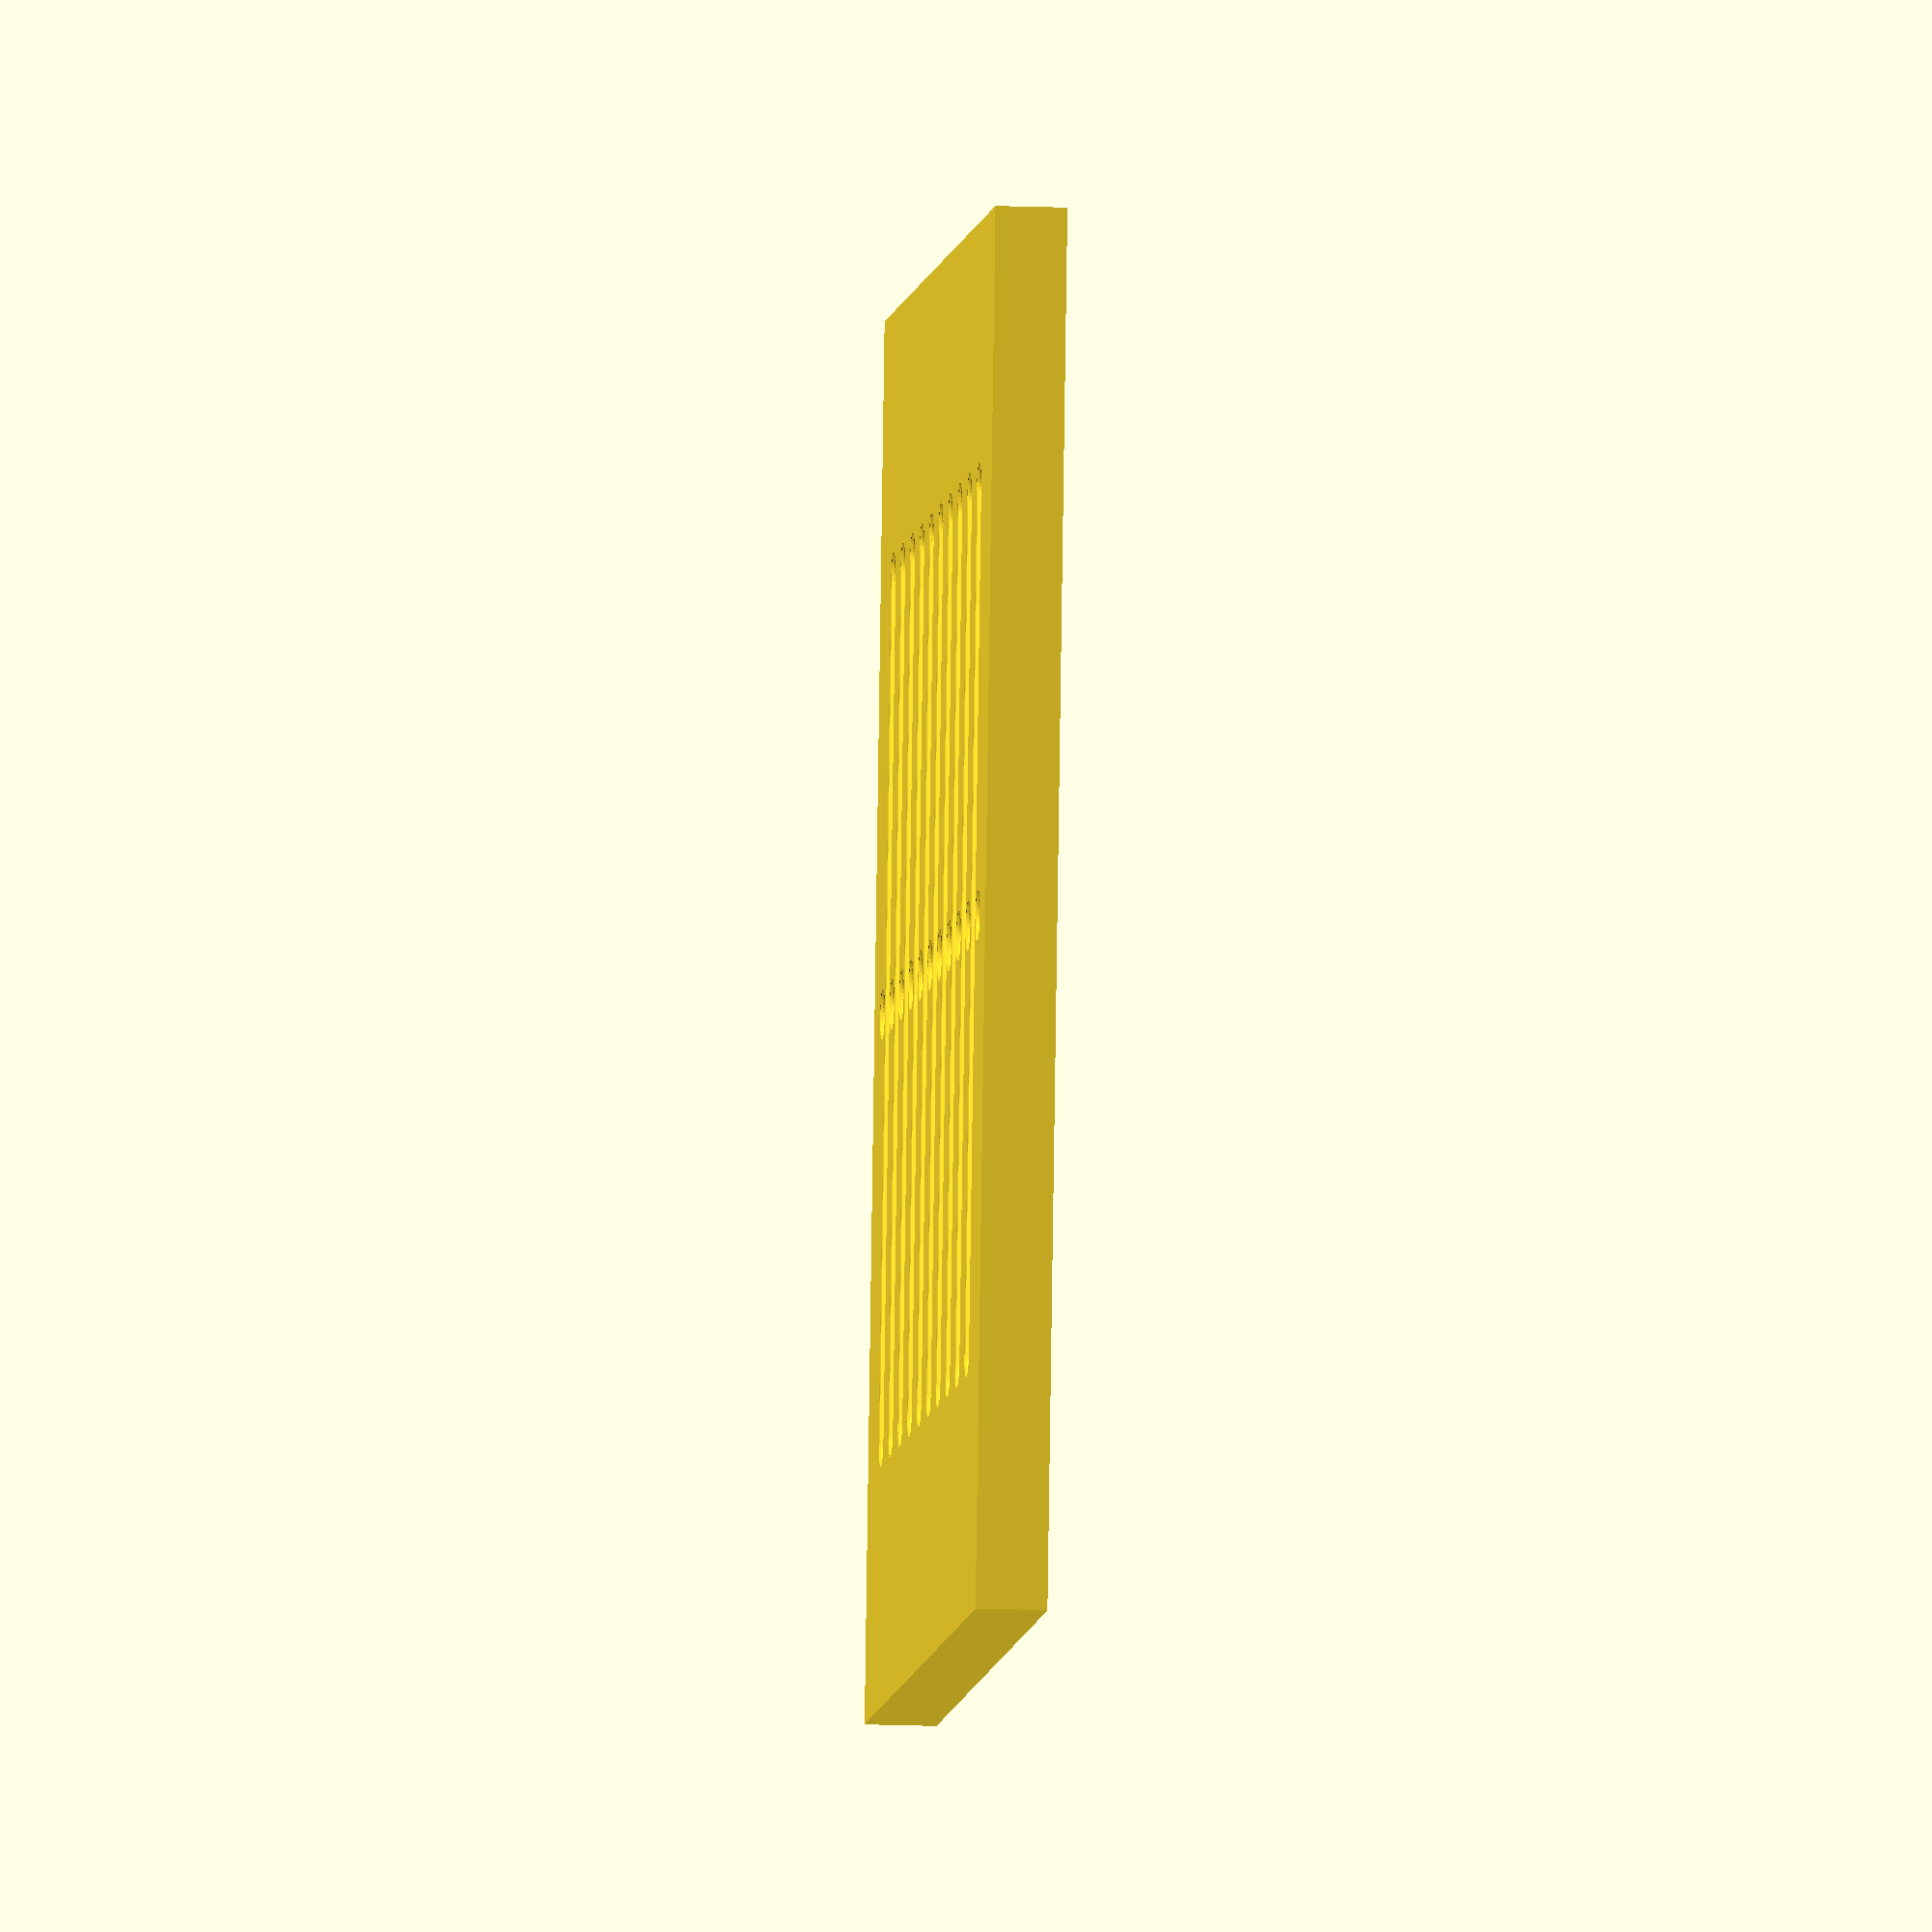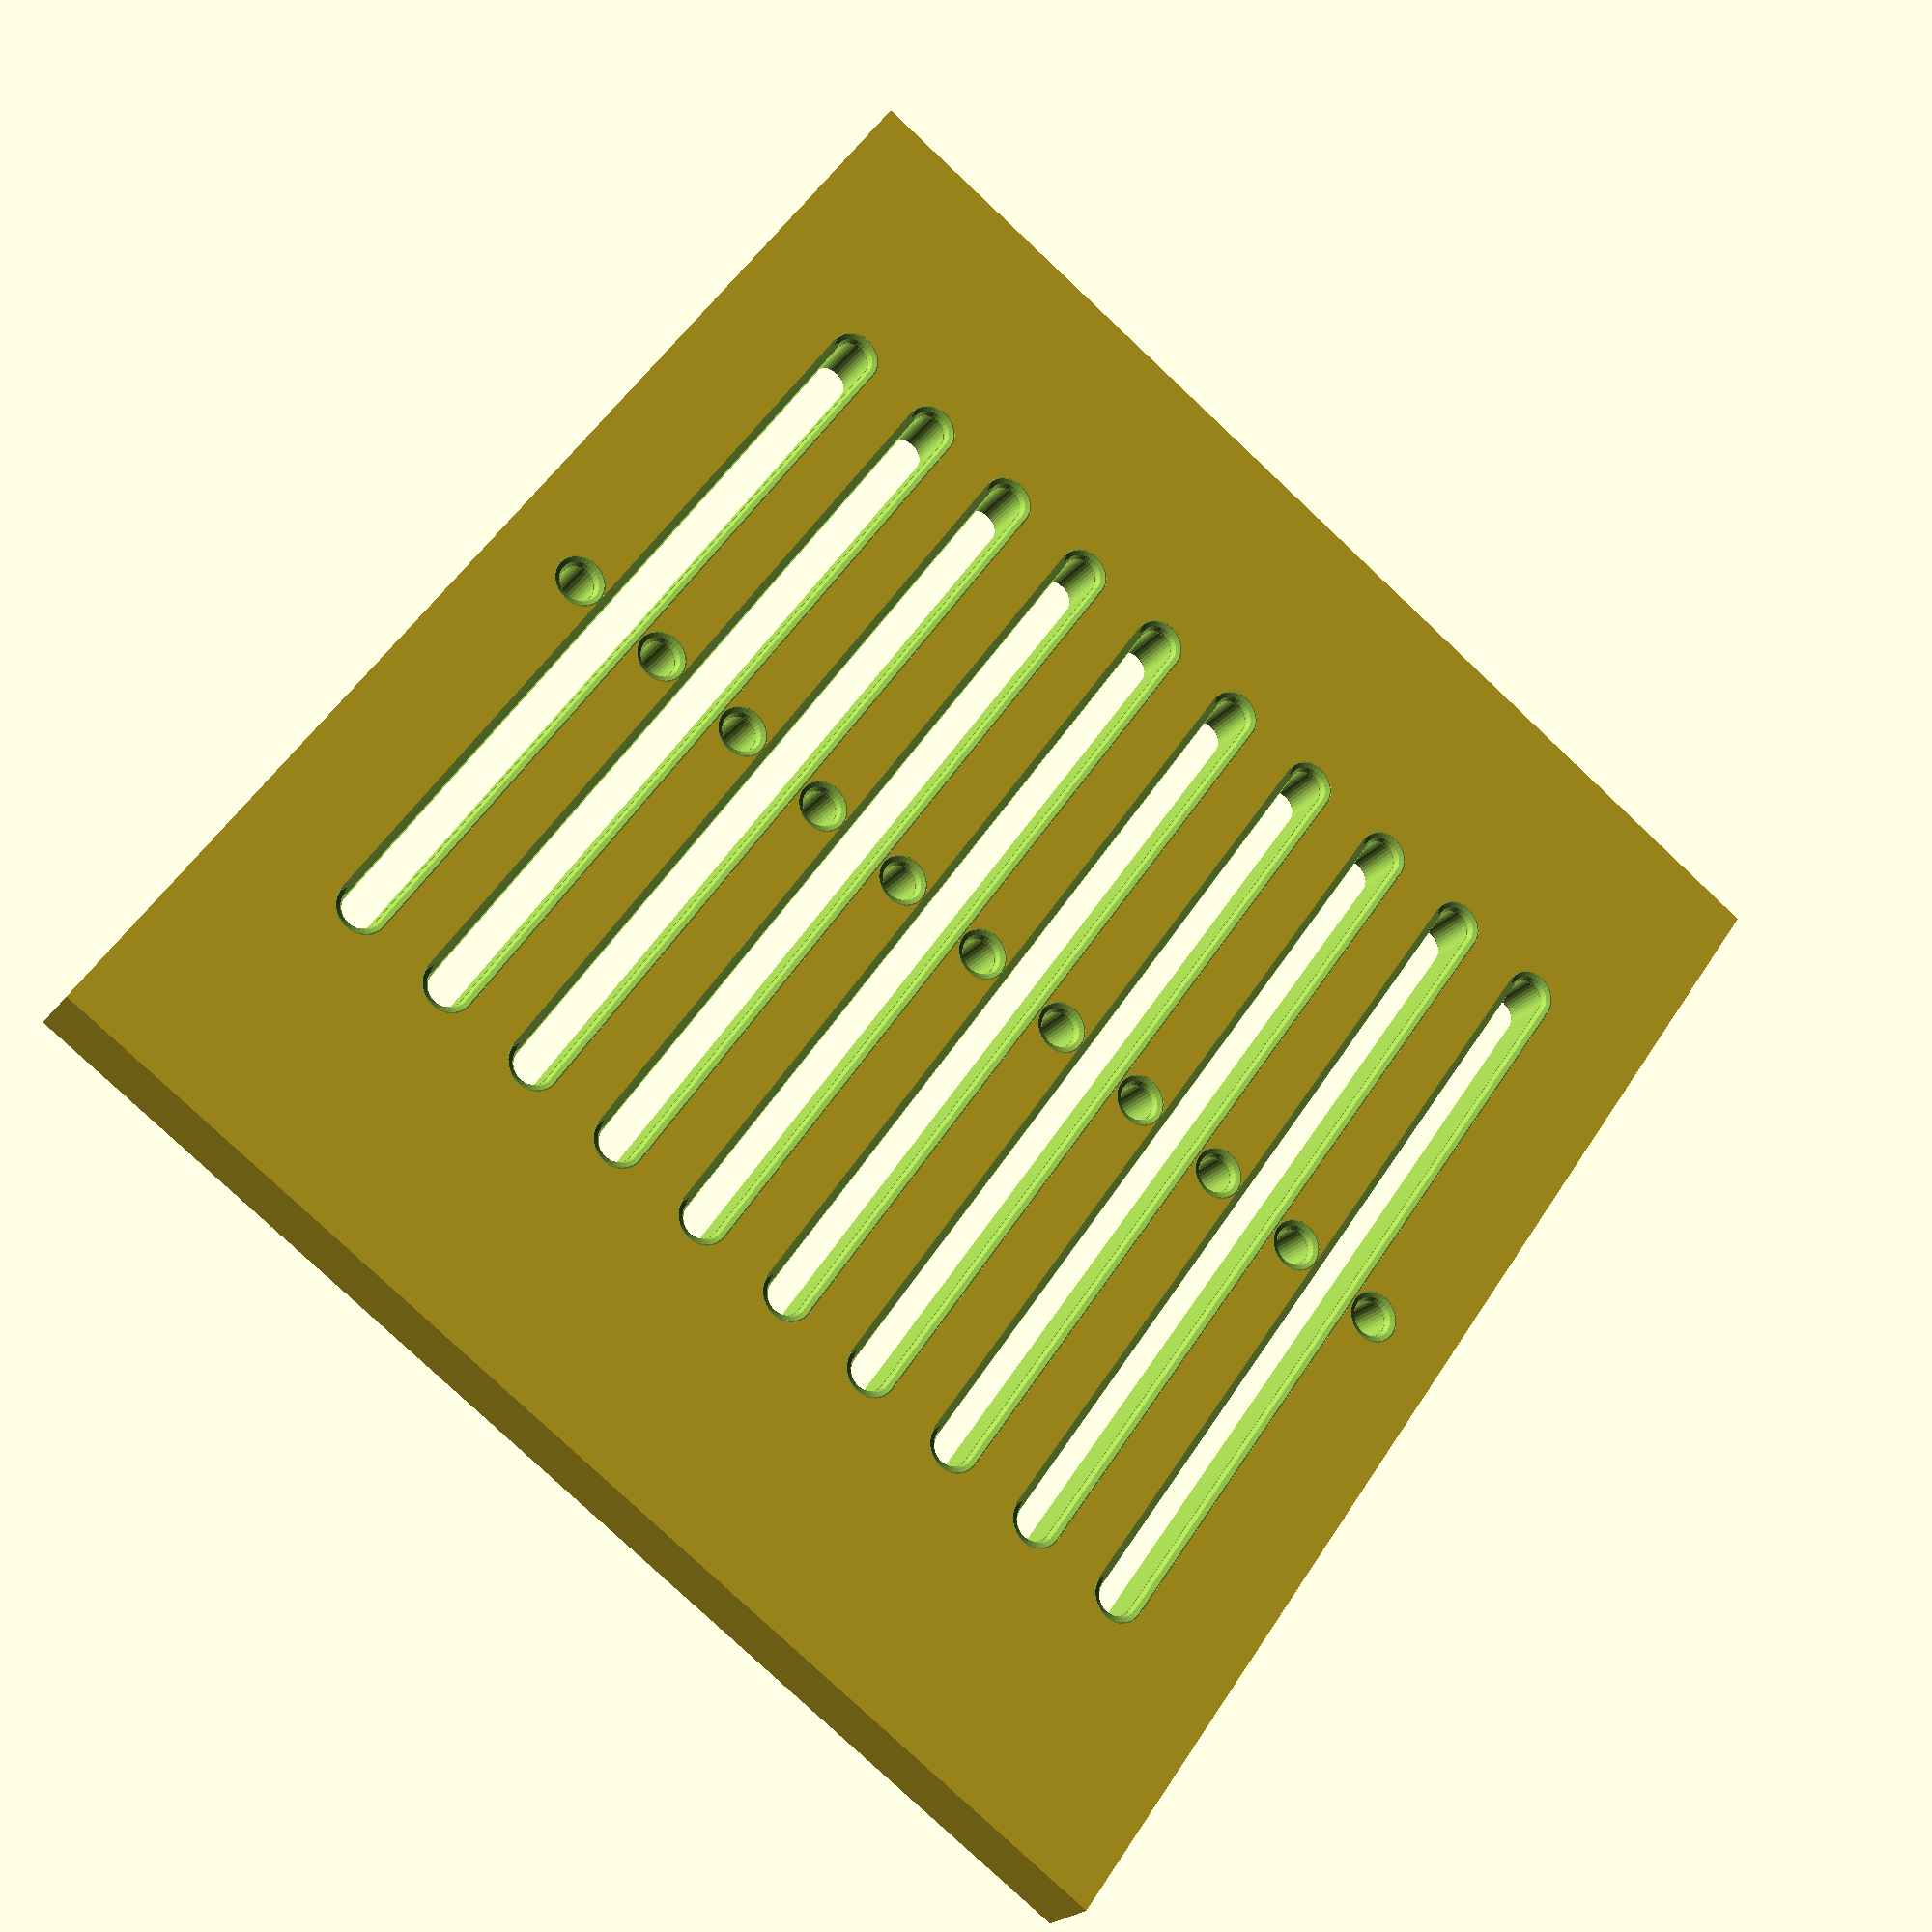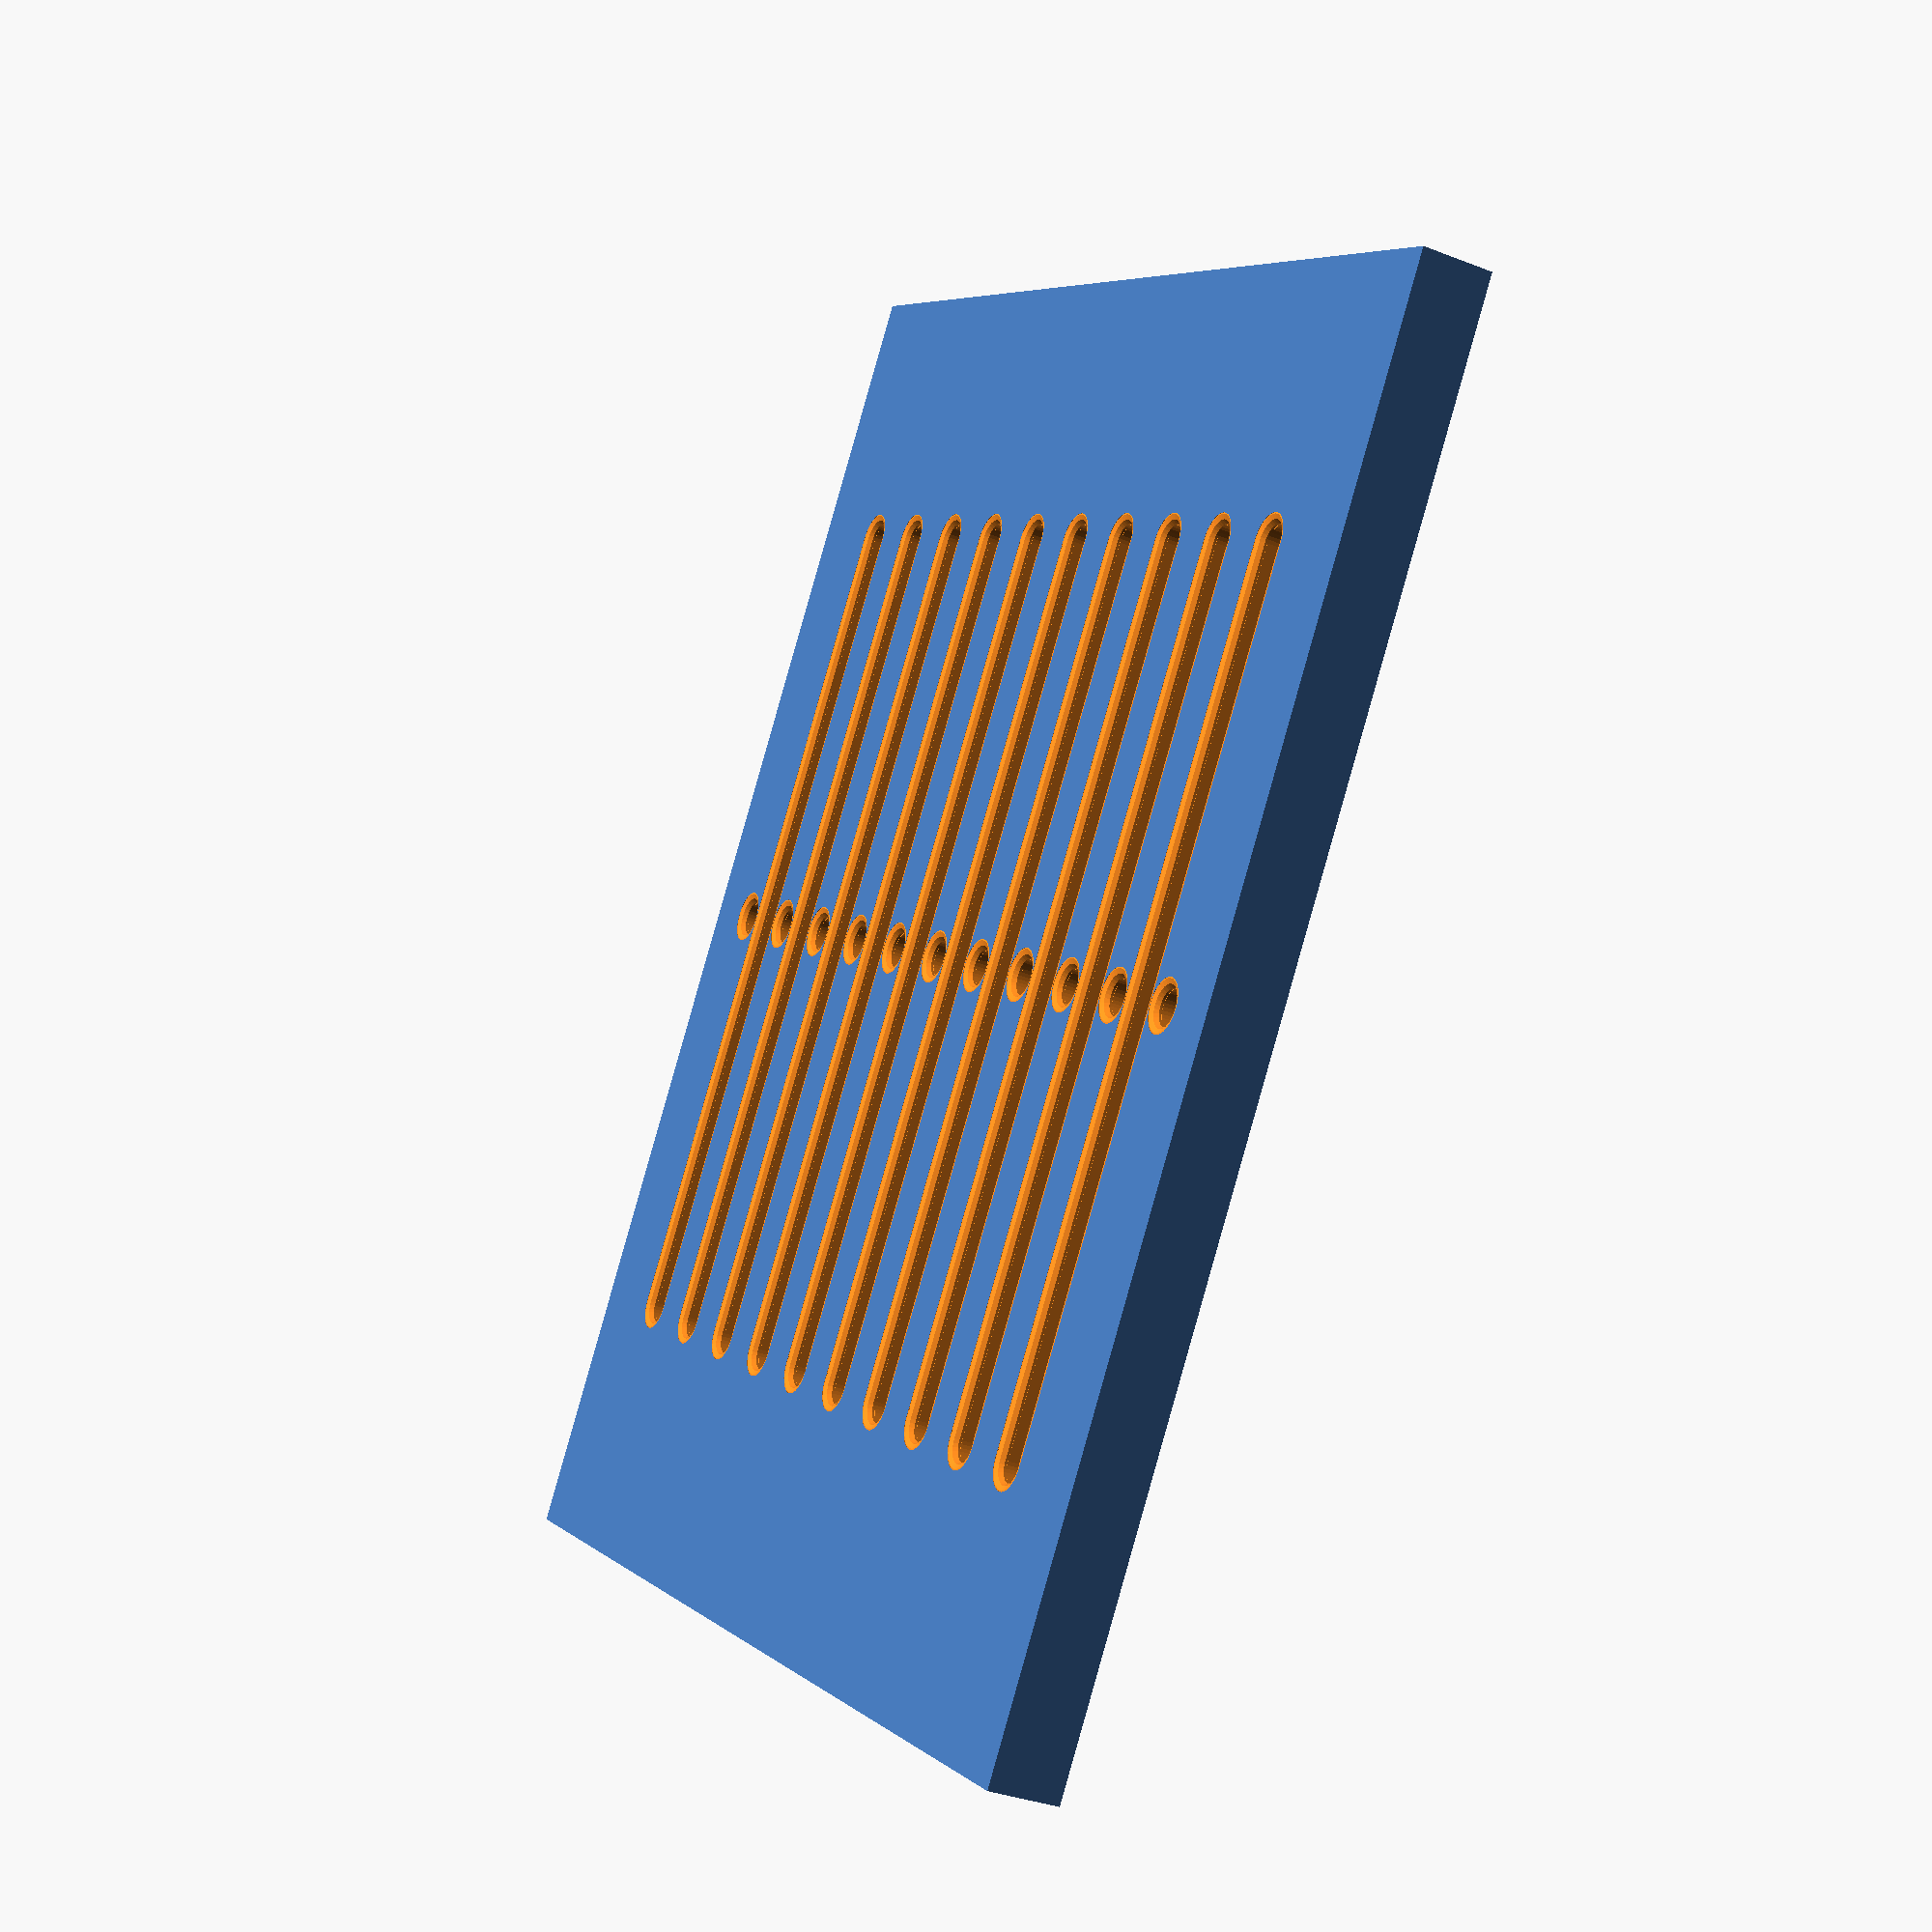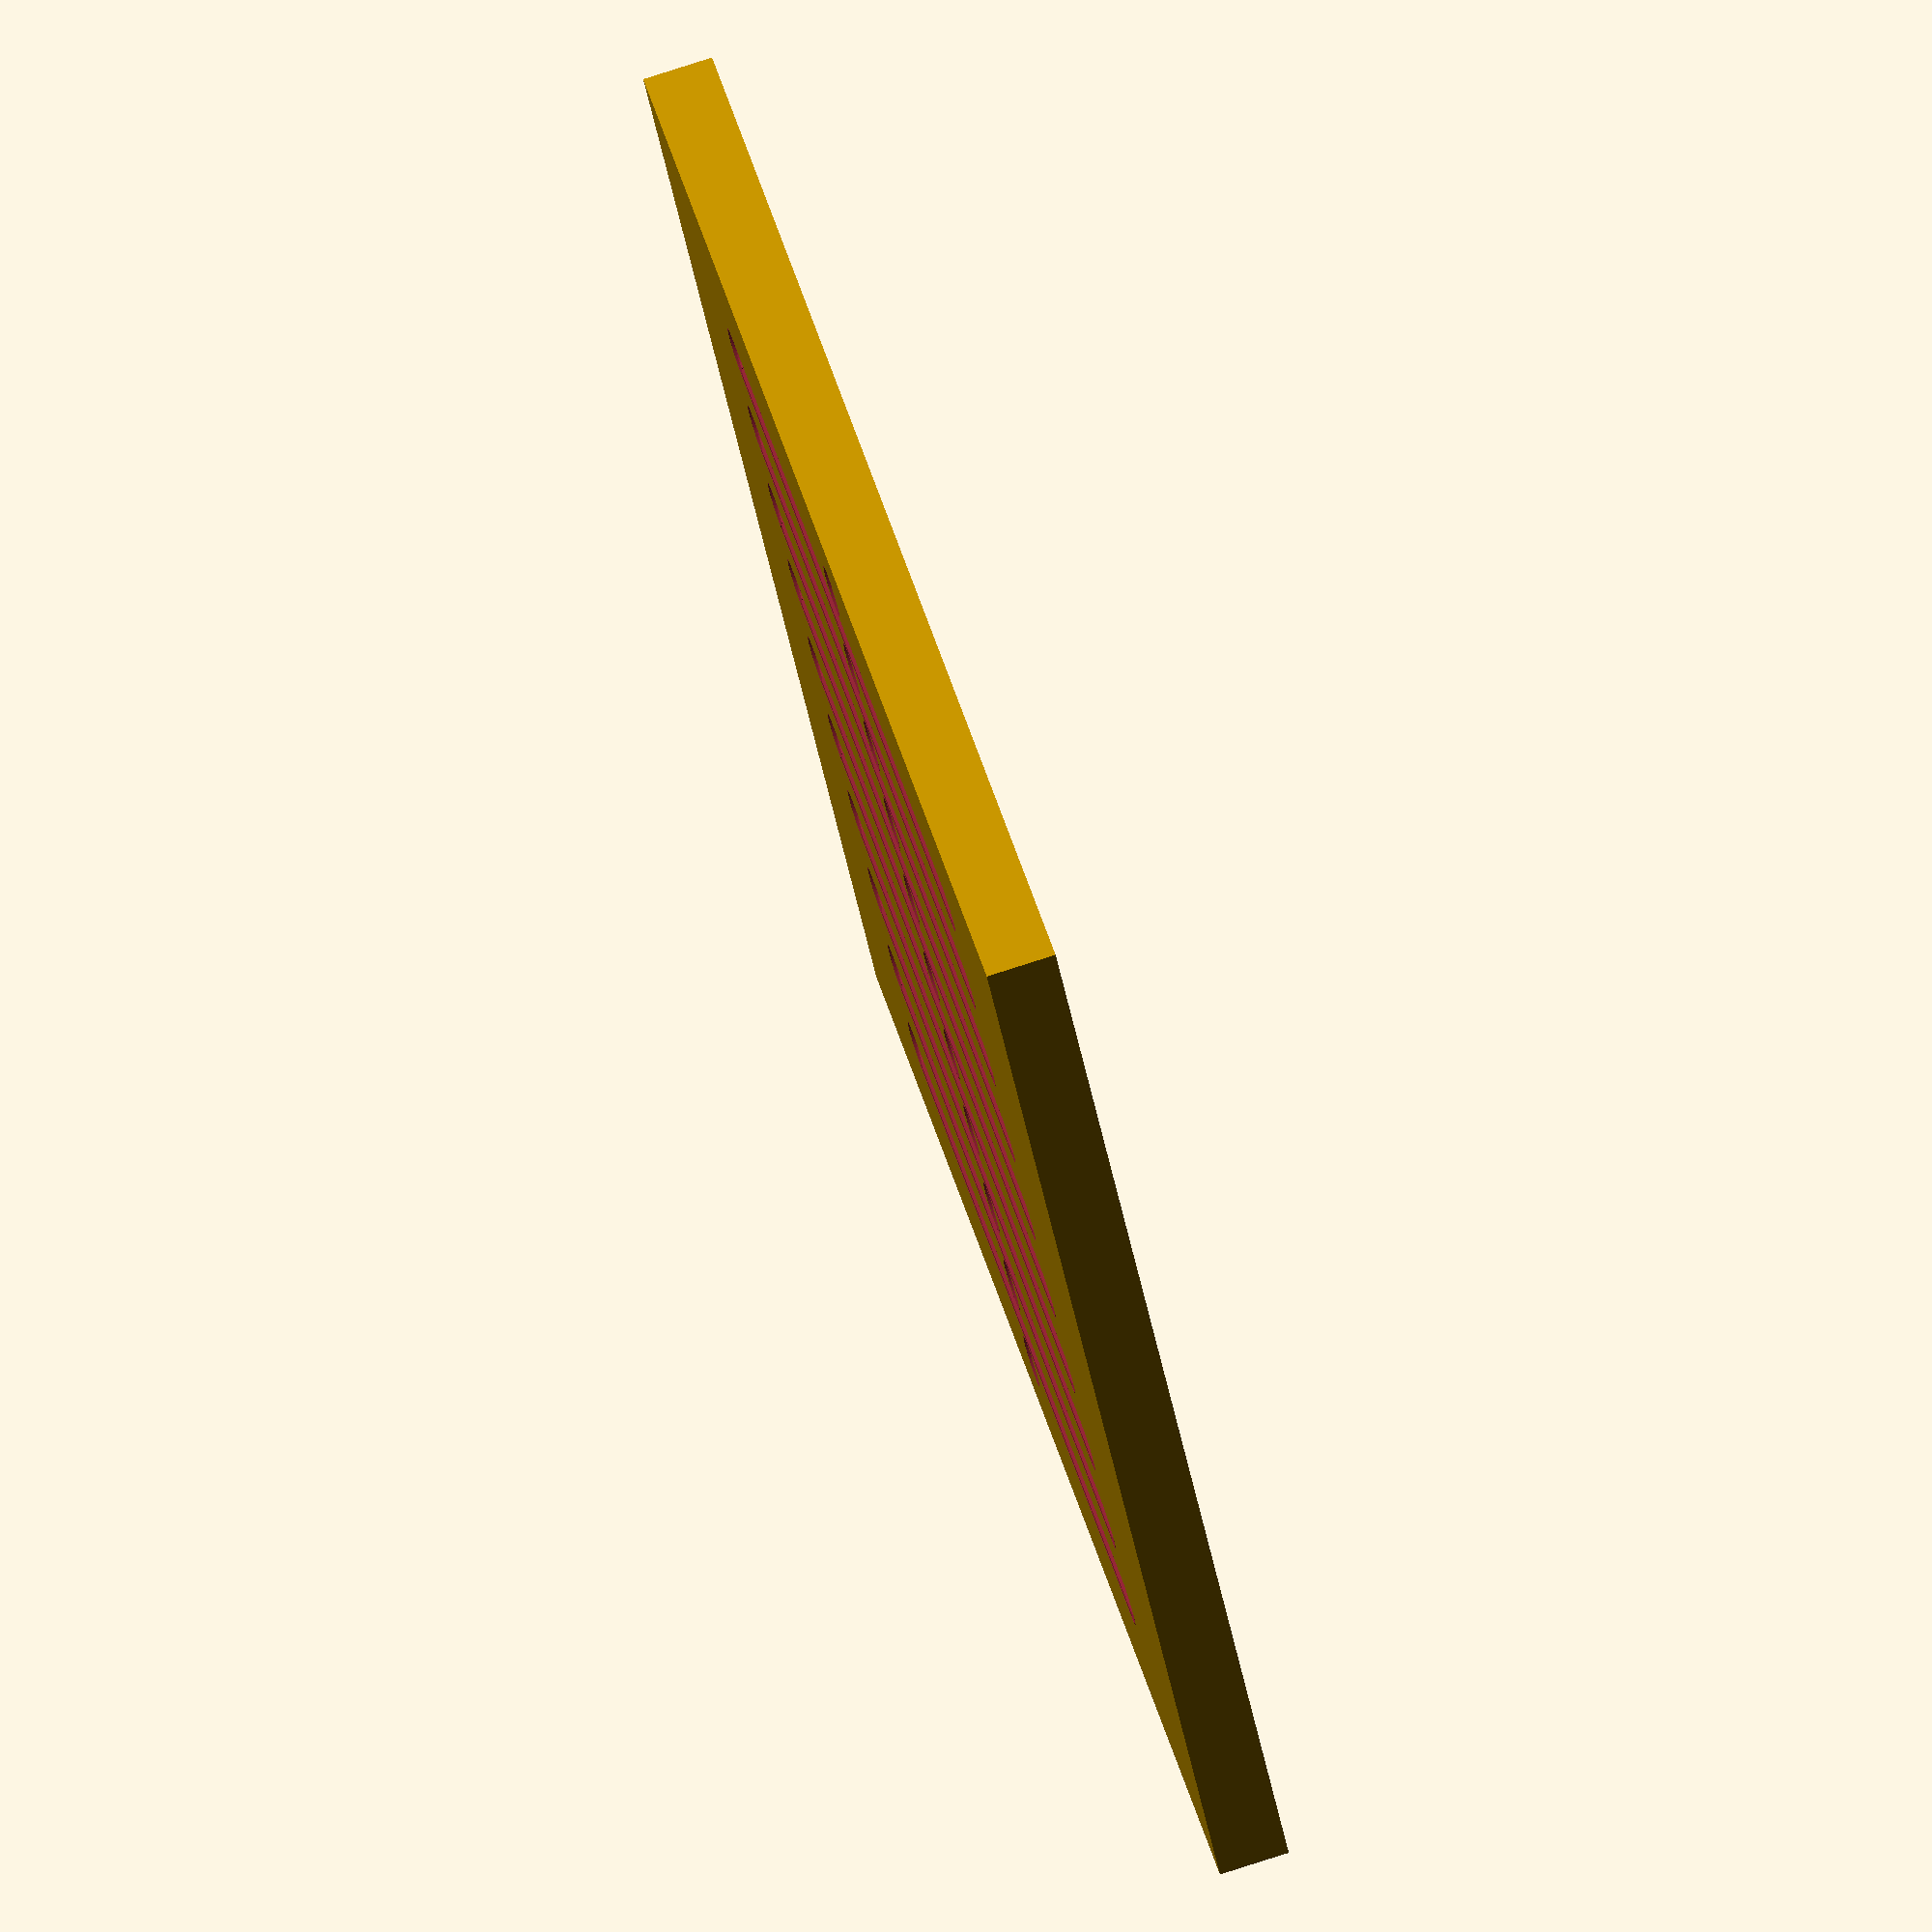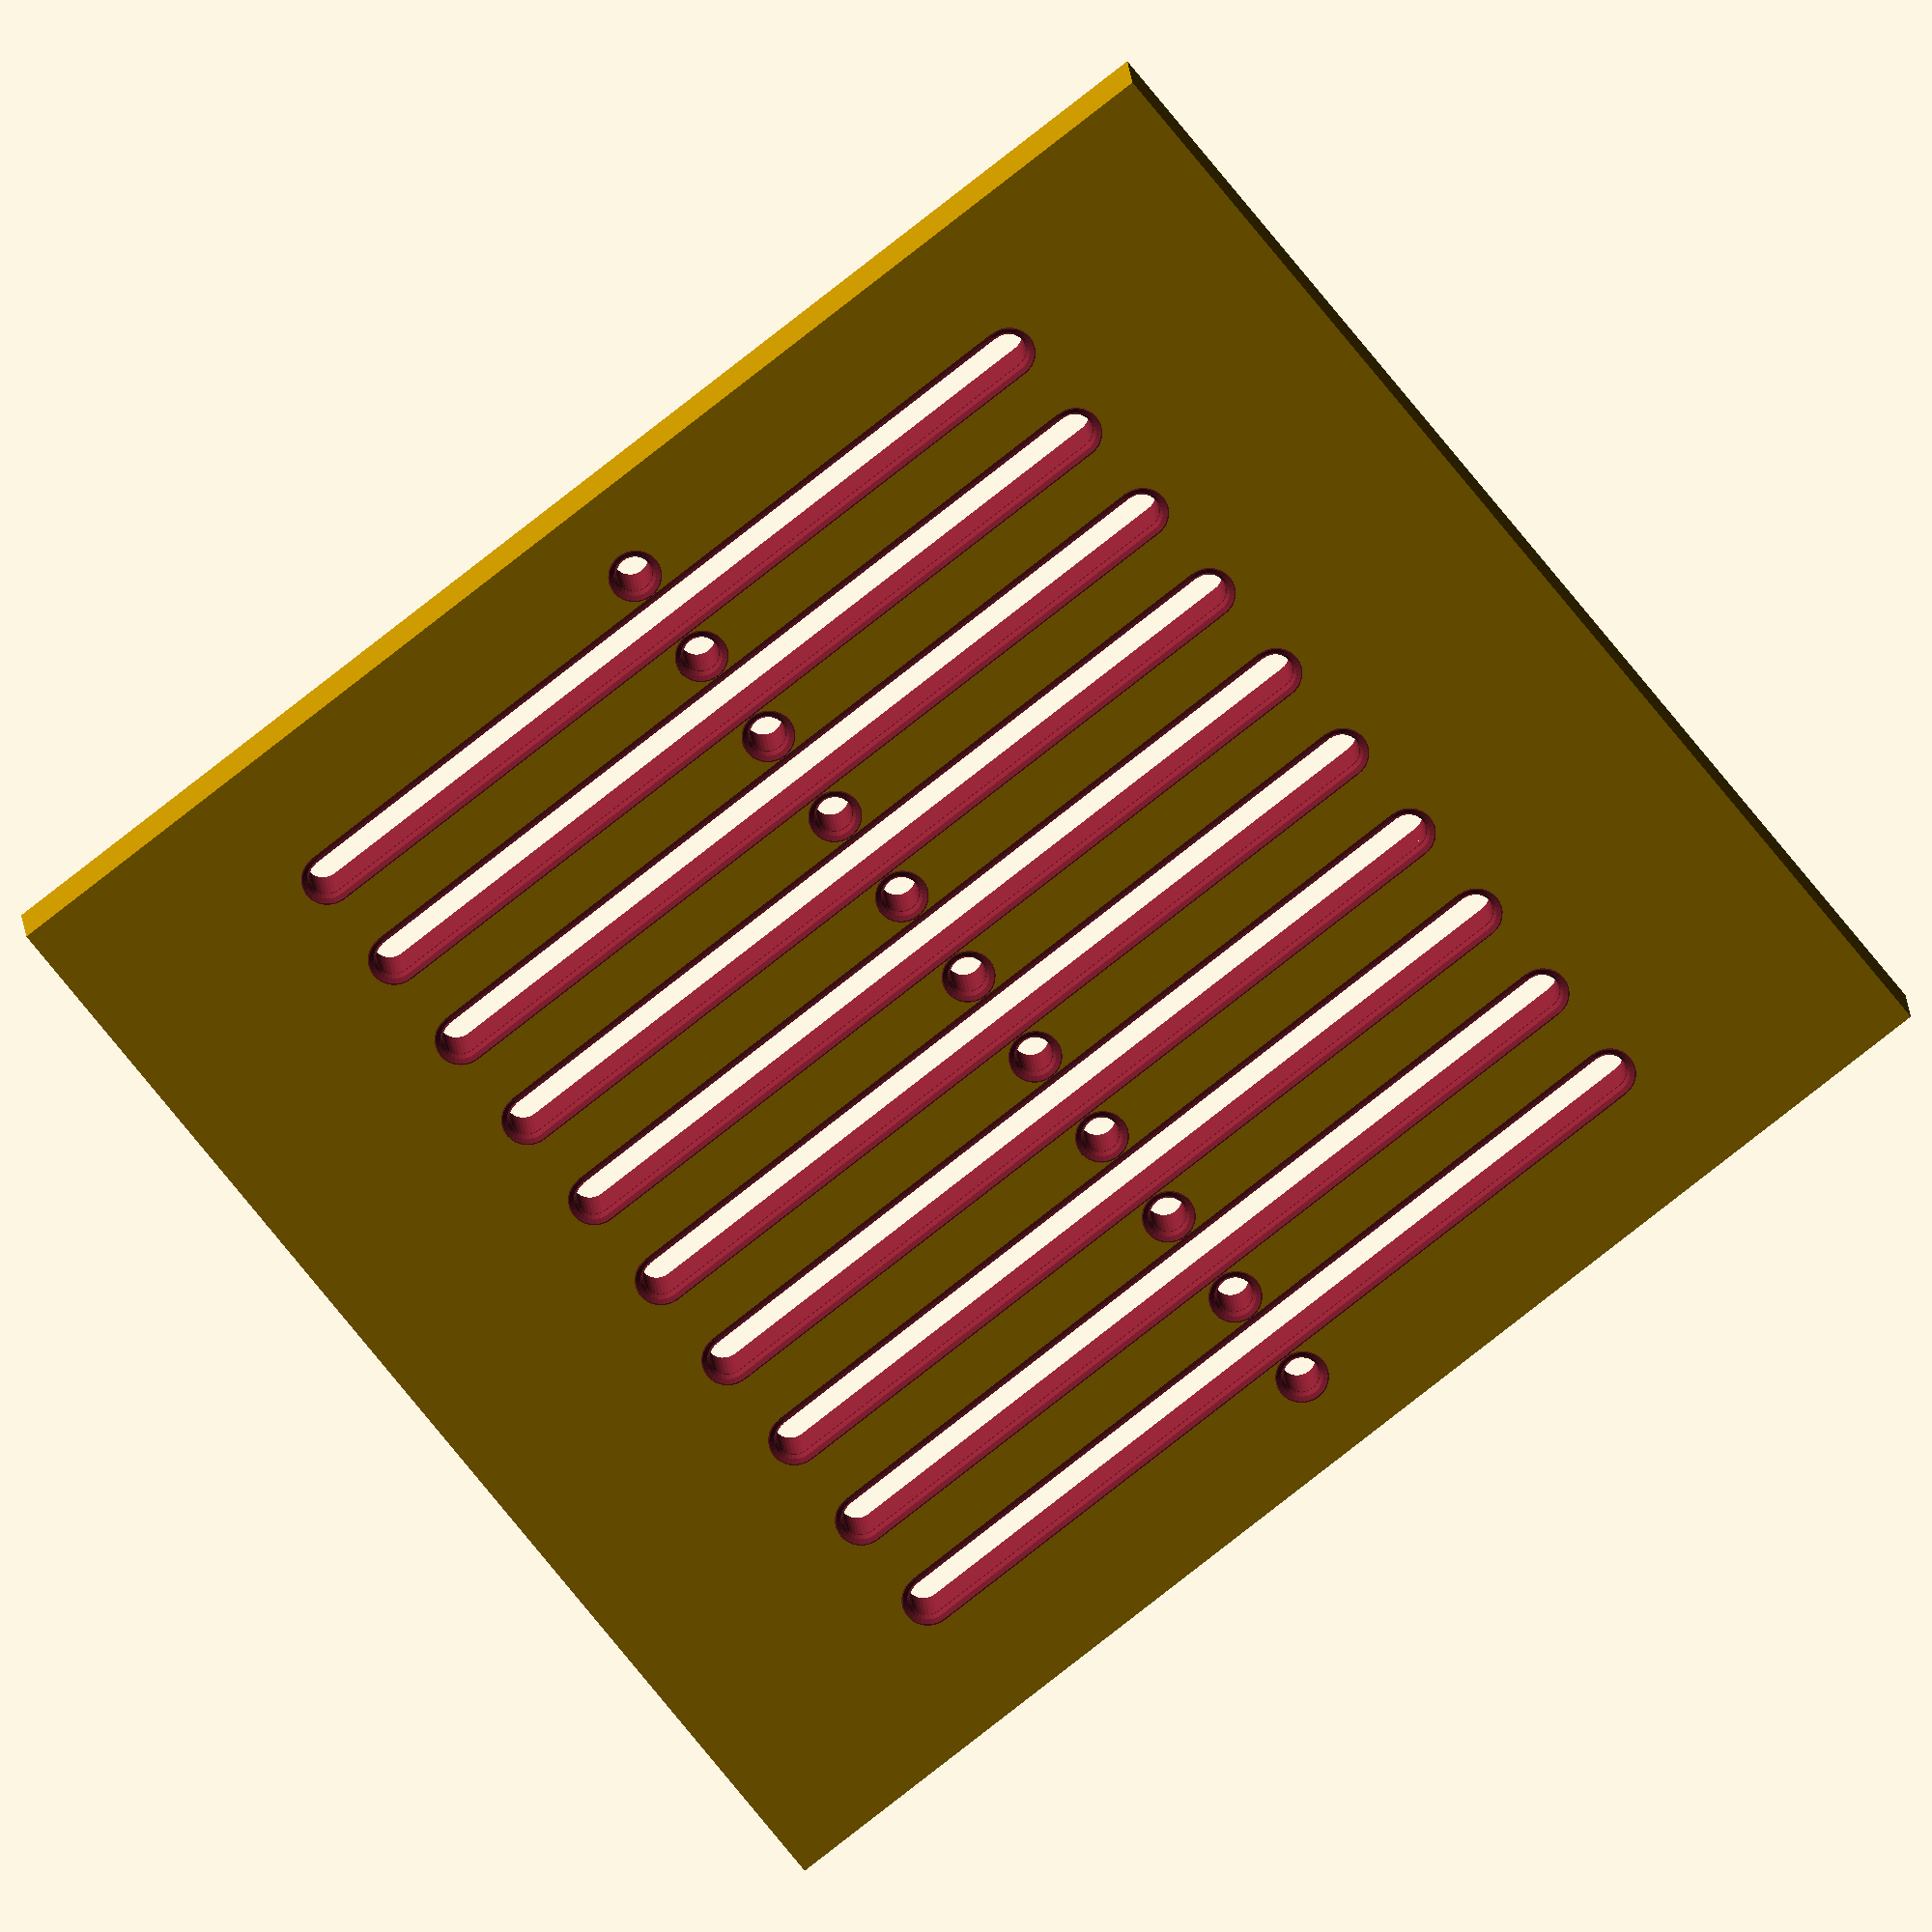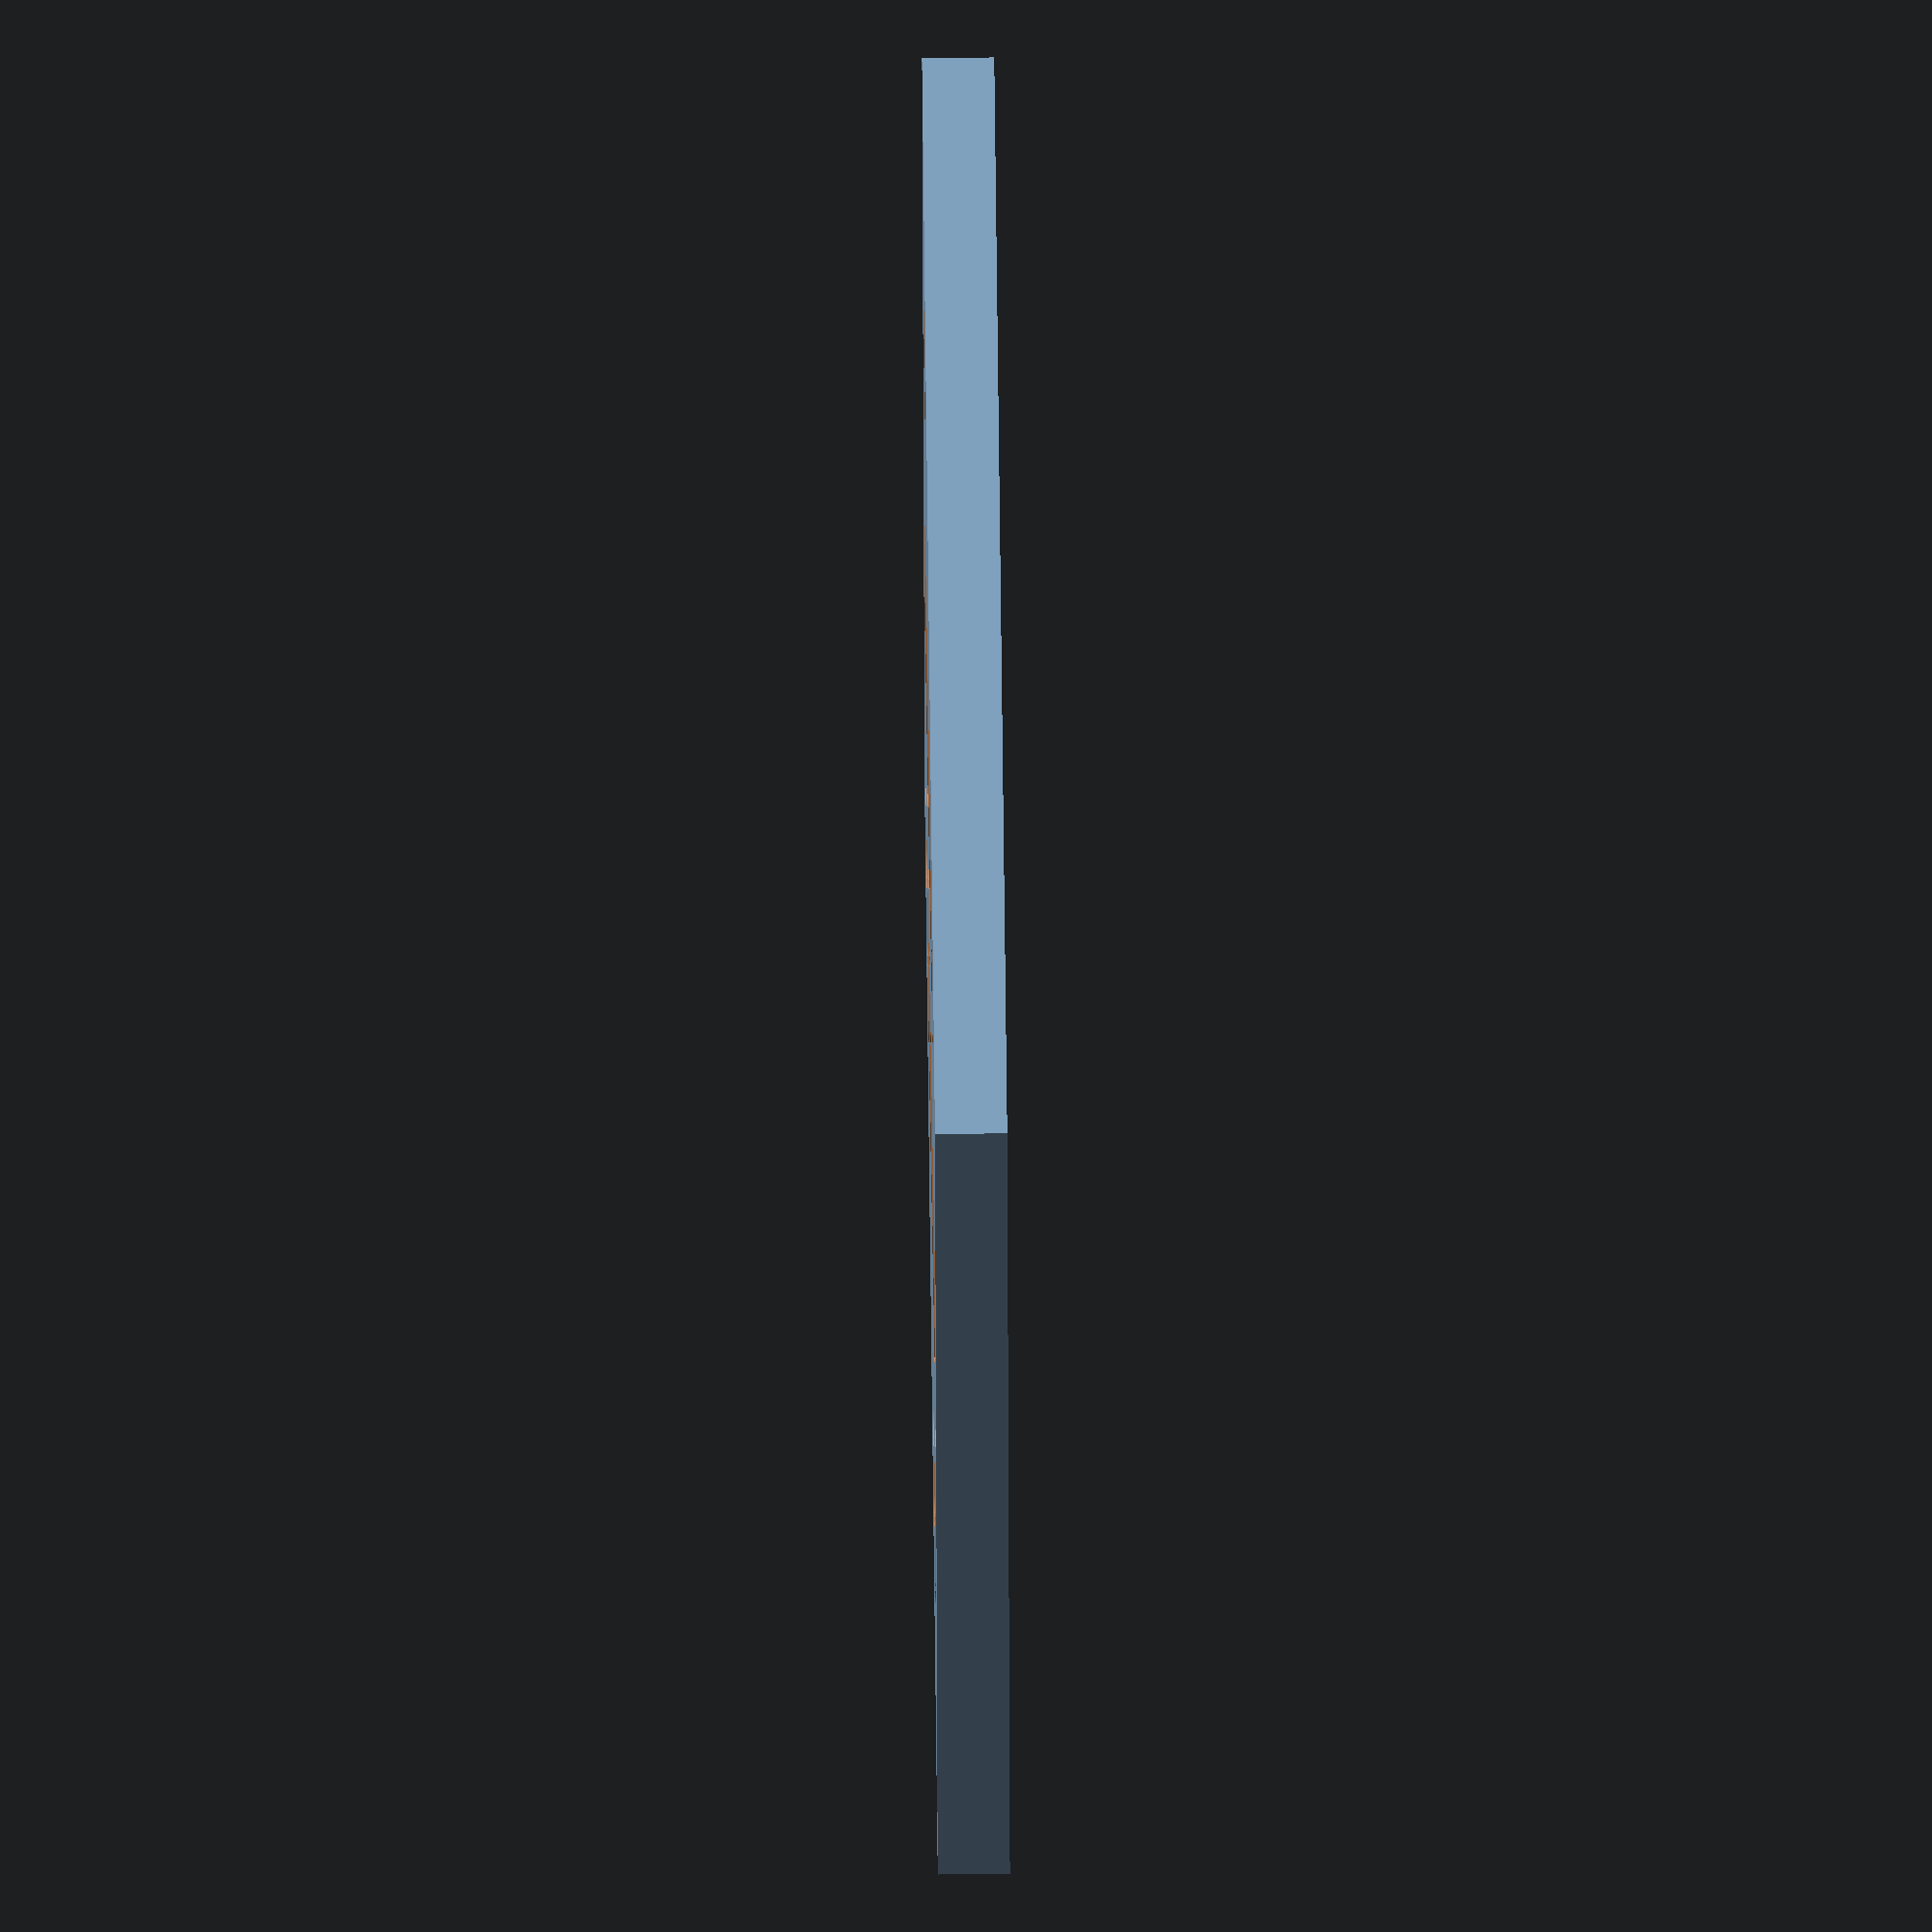
<openscad>
//Tape loom
//By Johan Bengtsson qwerty_42@hotmail.com

/* [Basics] */

//the nymber of slits, number of holes will be numSlits+1 and maximum number of threads 2*numSlits+1
numSlits=10; 

//the hole diameter and slit width [mm], must be > 0
threadSize=2; 

//the height of each slit [mm]
slitHeight=50;

//thickness of the entire unit [mm]
thickness=4;


/* [Advanced] */

//the wall thickness between slits and holes [% of hole diameter], must be > 0
wallThickness=50;

//radius for all edges around the holes and slits [mm]
edgeRoundness=0.5;

//extra width of the frame, may be 0 for no extra width [mm]
frameWidth=3;

//extra height of the frame, may be 0 for no extra height [mm]
frameHeight=10; 


/* [Hidden] */

barWidth=threadSize*(1+wallThickness/50);

edgeDiameter=edgeRoundness*2;

preview_tab="a";

//makes the customizer preview faster than the final rendering by using lower quality
if (preview_tab=="")
	tape_loom($fa=5,$fs=.1);
else
	tape_loom($fa=5,$fs=.3);


module tape_loom()
{
	difference()
	{
		cube([(barWidth+threadSize)*numSlits+barWidth+frameWidth*2,slitHeight+(barWidth+frameHeight)*2,thickness],center=true);
		for (i=[0:numSlits])
		{
			translate([(i-numSlits/2)*(barWidth+threadSize),0,0])
			{
				rotate_extrude()
				intersection()
				{
					hole_2d();
					translate([0,-thickness,0]) square([threadSize,thickness*2]);
				}
			}
		}
		for (i=[1:numSlits])
		{
			translate([(i-numSlits/2-0.5)*(barWidth+threadSize),0,0])
			{
				translate([0,slitHeight/2-threadSize/2,0])
				rotate_extrude()
				intersection()
				{
					hole_2d();
					translate([0,-thickness,0]) square([threadSize,thickness*2]);
				}
				translate([0,-slitHeight/2+threadSize/2,0])
				rotate_extrude()
				intersection()
				{
					hole_2d();
					translate([0,-thickness,0]) square([threadSize,thickness*2]);
				}
				rotate([90,0,0]) linear_extrude(height=slitHeight-threadSize,center=true)
					hole_2d();
			}
			
		}
	}
}


module hole_2d()
{
	difference()
	{
		square([threadSize+edgeRoundness*2,thickness+1],center=true);
		translate([threadSize/2+edgeRoundness+1,0,0]) square([edgeRoundness*2+2,thickness-edgeDiameter],center=true);
		translate([-threadSize/2-edgeRoundness-1,0,0]) square([edgeRoundness*2+2,thickness-edgeDiameter],center=true);
		translate([threadSize/2+edgeRoundness,thickness/2-edgeRoundness,0]) circle(r=edgeRoundness);
		translate([threadSize/2+edgeRoundness,-thickness/2+edgeRoundness,0]) circle(r=edgeRoundness);
		translate([-threadSize/2-edgeRoundness,thickness/2-edgeRoundness,0]) circle(r=edgeRoundness);
		translate([-threadSize/2-edgeRoundness,-thickness/2+edgeRoundness,0]) circle(r=edgeRoundness);
	}
}
</openscad>
<views>
elev=14.5 azim=9.2 roll=84.9 proj=o view=solid
elev=201.7 azim=324.6 roll=26.8 proj=p view=solid
elev=33.7 azim=215.4 roll=61.9 proj=p view=solid
elev=100.5 azim=52.9 roll=107.8 proj=o view=wireframe
elev=162.8 azim=308.1 roll=4.1 proj=o view=solid
elev=291.1 azim=169.4 roll=89.4 proj=o view=wireframe
</views>
